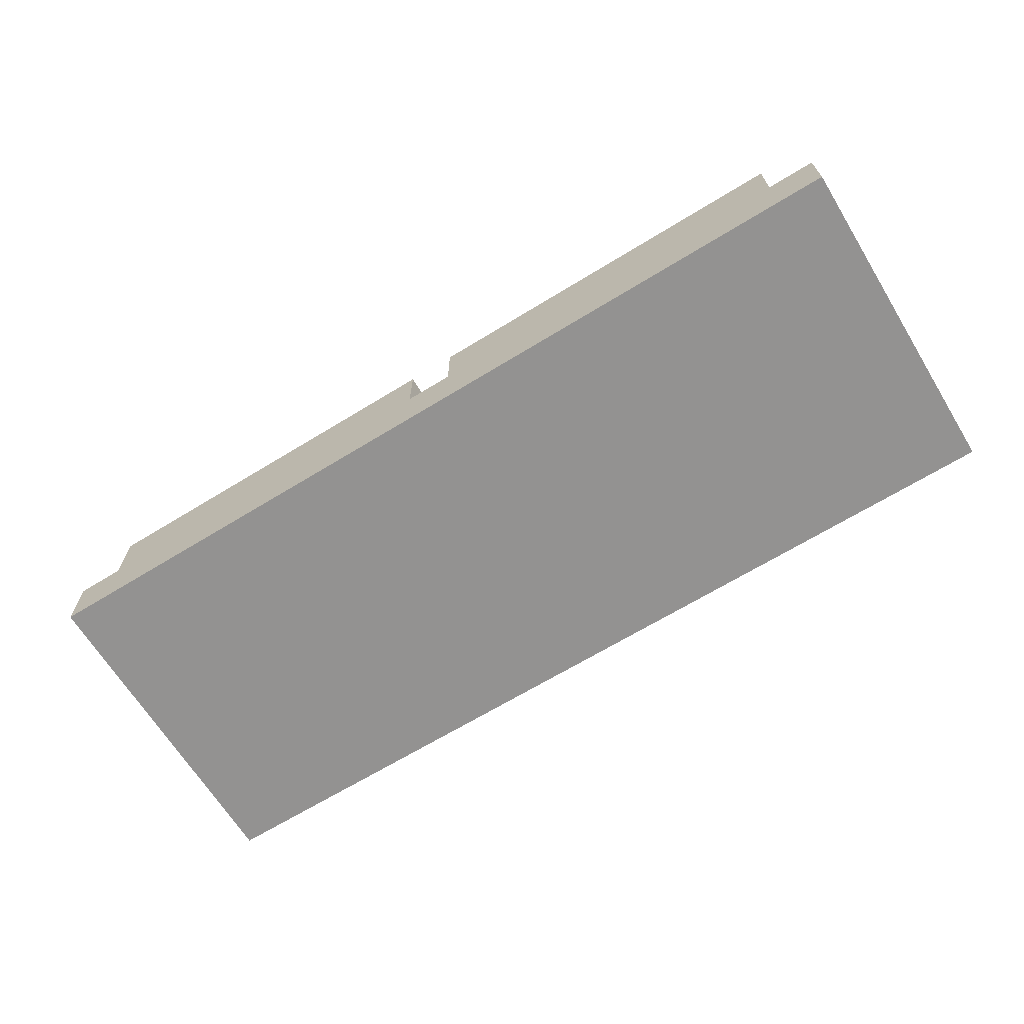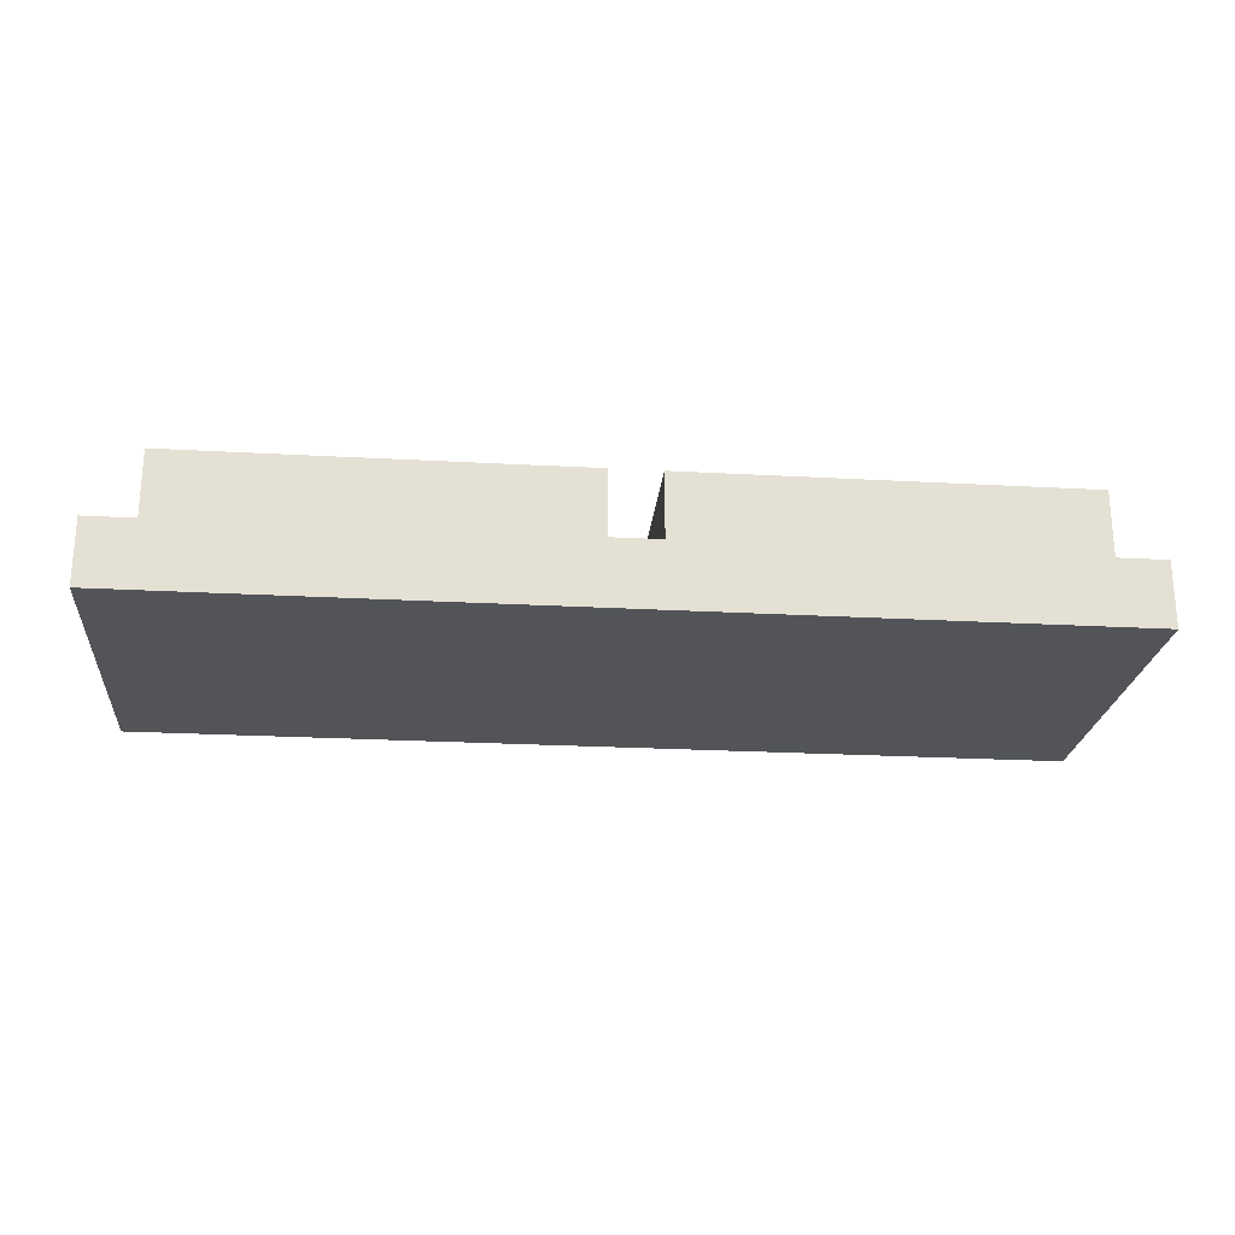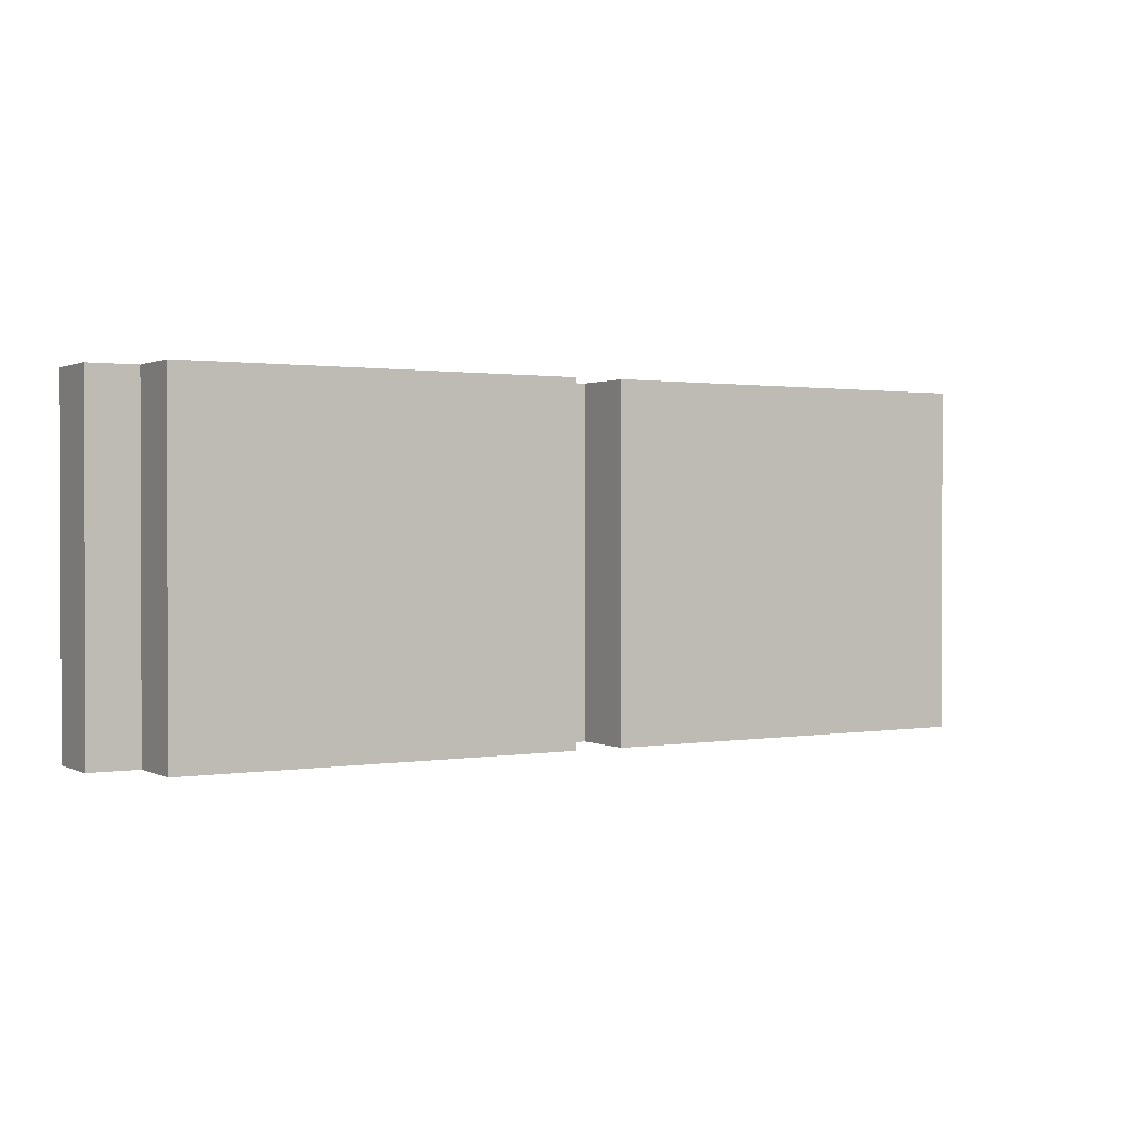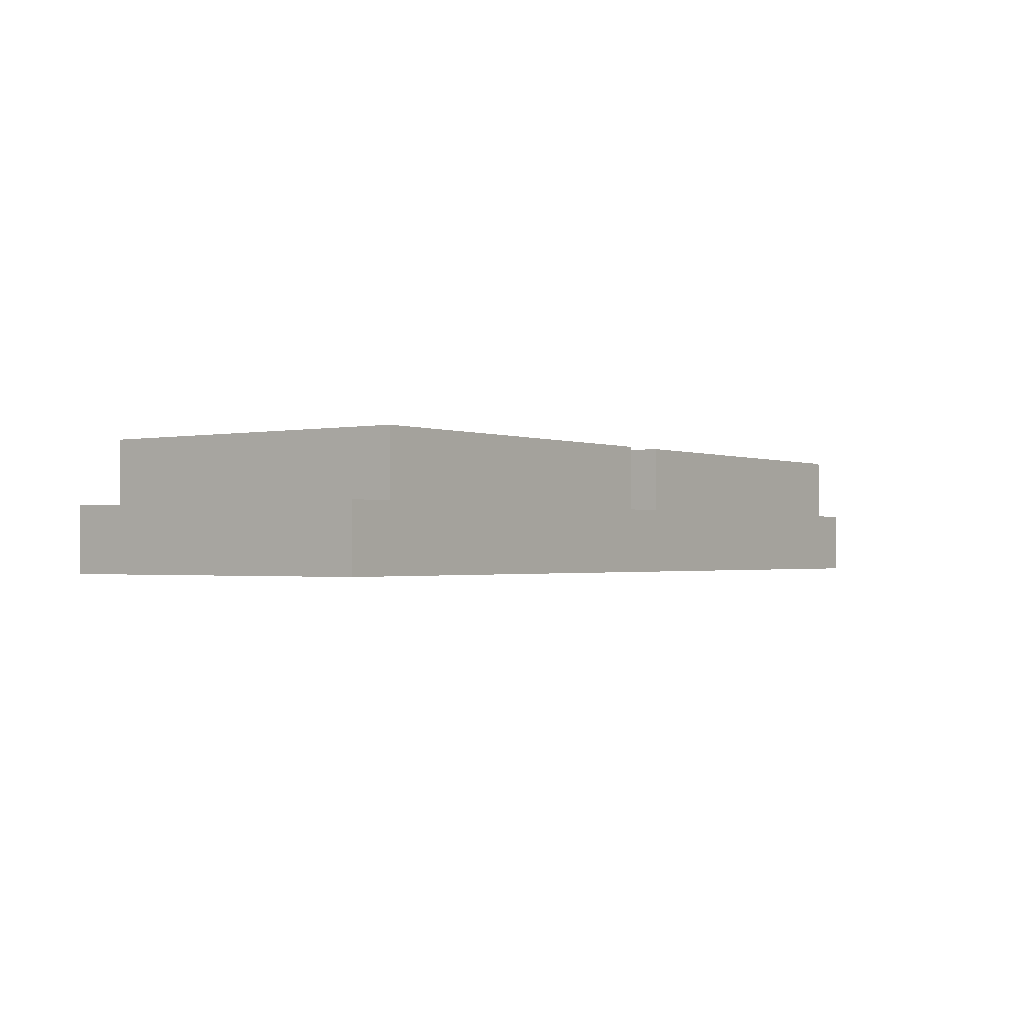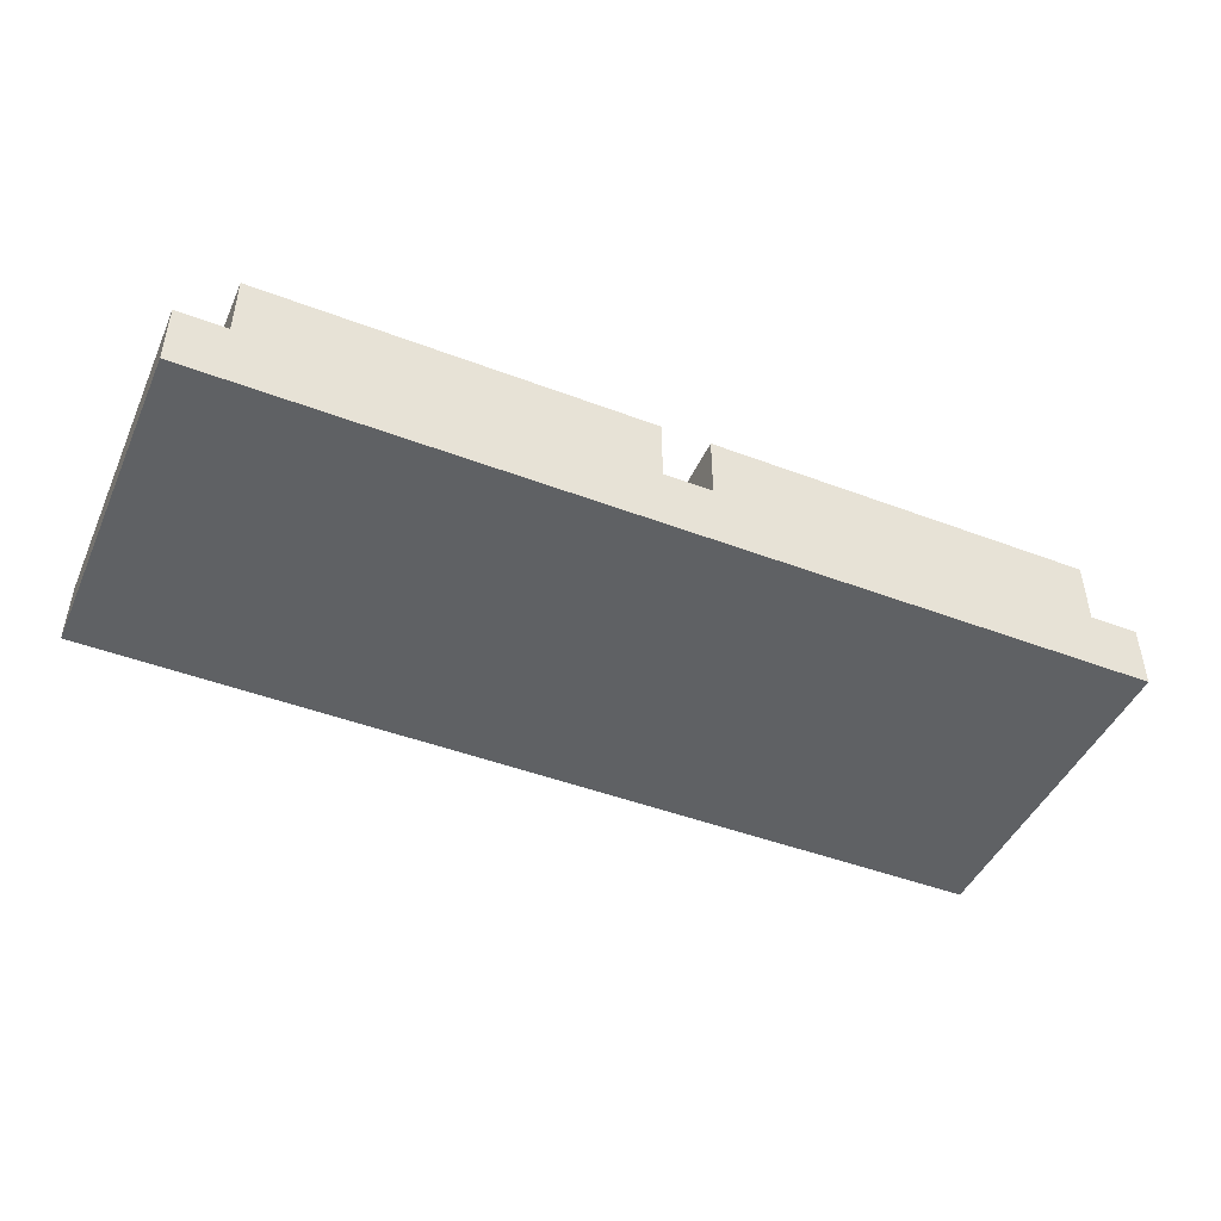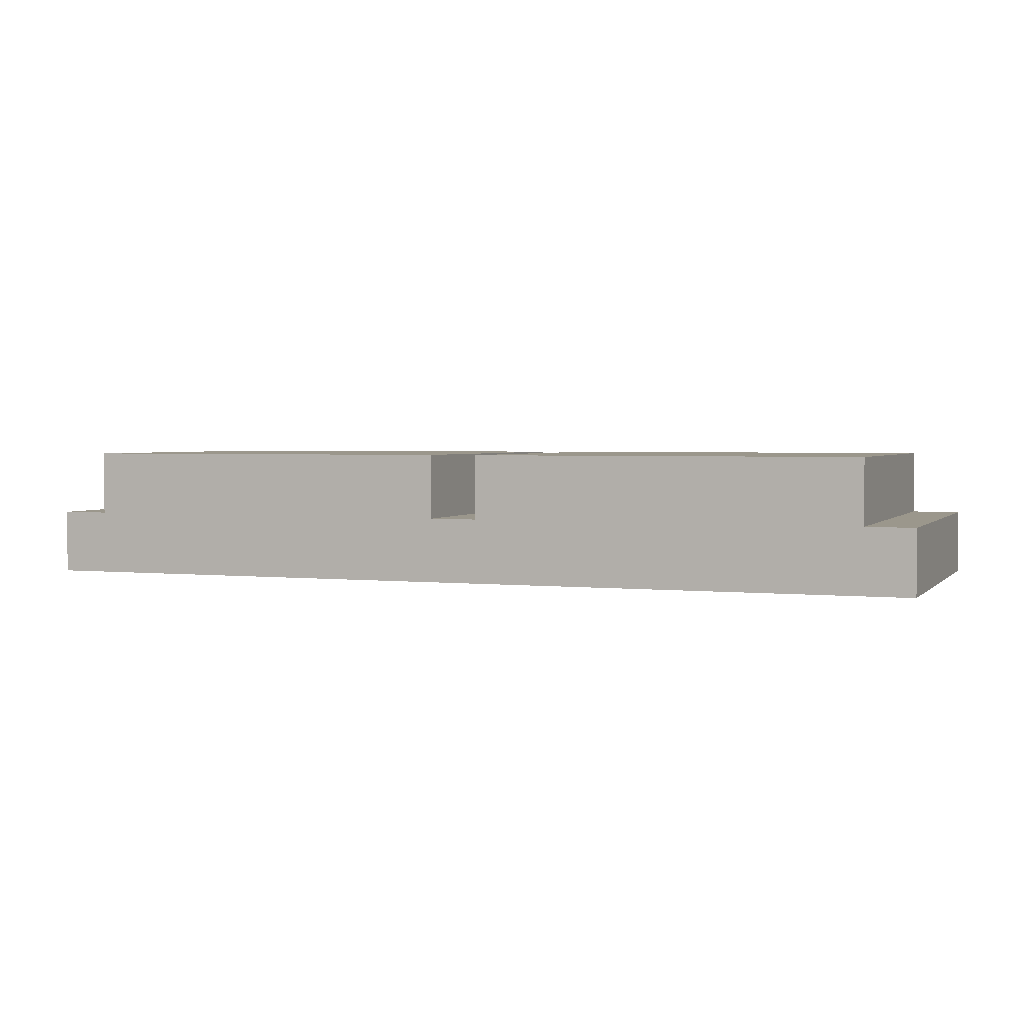
<metadata>
{"format":"obj","ext":"obj","renderer":"f3d","projection":"perspective","resolution":1024,"background":"white","views":[{"elev":-66.5,"azim":-148.4,"up":"+Y"},{"elev":-23.2,"azim":-5.4,"up":"+Y"},{"elev":1.0,"azim":149.1,"up":"+Z"},{"elev":-1.3,"azim":-54.1,"up":"+Y"},{"elev":-45.9,"azim":156.5,"up":"+Y"},{"elev":2.6,"azim":-159.4,"up":"+Y"}]}
</metadata>
<code>
o Cube
v -1.479 0 0.875
v -1.479 0 0
v 0.8958 0 0.875
v 0.8958 0 0
v -1.354 0.3333 0.875
v -1.479 0.1667 0.875
v -1.354 0.1667 0.875
v -1.479 0.1667 0
v -1.354 0.3333 0
v -1.354 0.1667 0
v 0.8958 0.1667 0.875
v 0.7708 0.3333 0.875
v 0.7708 0.1667 0.875
v 0.7708 0.3333 0
v 0.8958 0.1667 0
v 0.7708 0.1667 0
v -0.3542 0.3333 0
v -0.2292 0.3333 0
v -0.3542 0.1667 0
v -0.2292 0.1667 0
v -0.2292 0.3333 0.875
v -0.3542 0.3333 0.875
v -0.2292 0.1667 0.875
v -0.3542 0.1667 0.875
f 22 9 5
f 15 3 4
f 24 7 1
f 3 2 4
f 20 16 4
f 6 2 1
f 9 7 5
f 10 6 7
f 12 16 14
f 13 15 16
f 18 23 21
f 20 24 23
f 24 17 22
f 12 18 21
f 1 3 23
f 3 11 13
f 18 16 20
f 3 13 23
f 7 6 1
f 19 9 17
f 23 24 1
f 4 2 19
f 2 8 10
f 23 12 21
f 2 10 19
f 16 15 4
f 19 20 4
f 22 7 24
f 22 17 9
f 15 11 3
f 3 1 2
f 6 8 2
f 9 10 7
f 10 8 6
f 12 13 16
f 13 11 15
f 18 20 23
f 20 19 24
f 24 19 17
f 12 14 18
f 18 14 16
f 19 10 9
f 23 13 12
f 22 5 7

</code>
